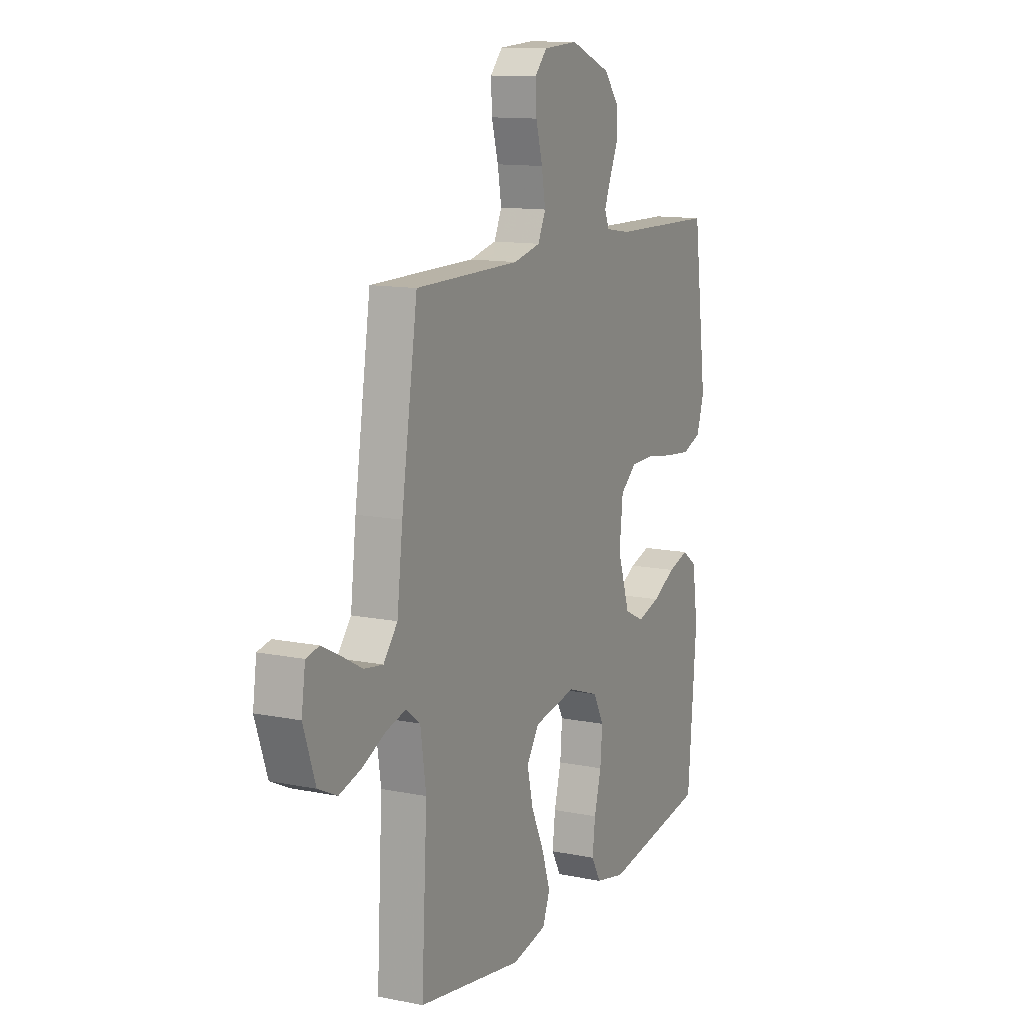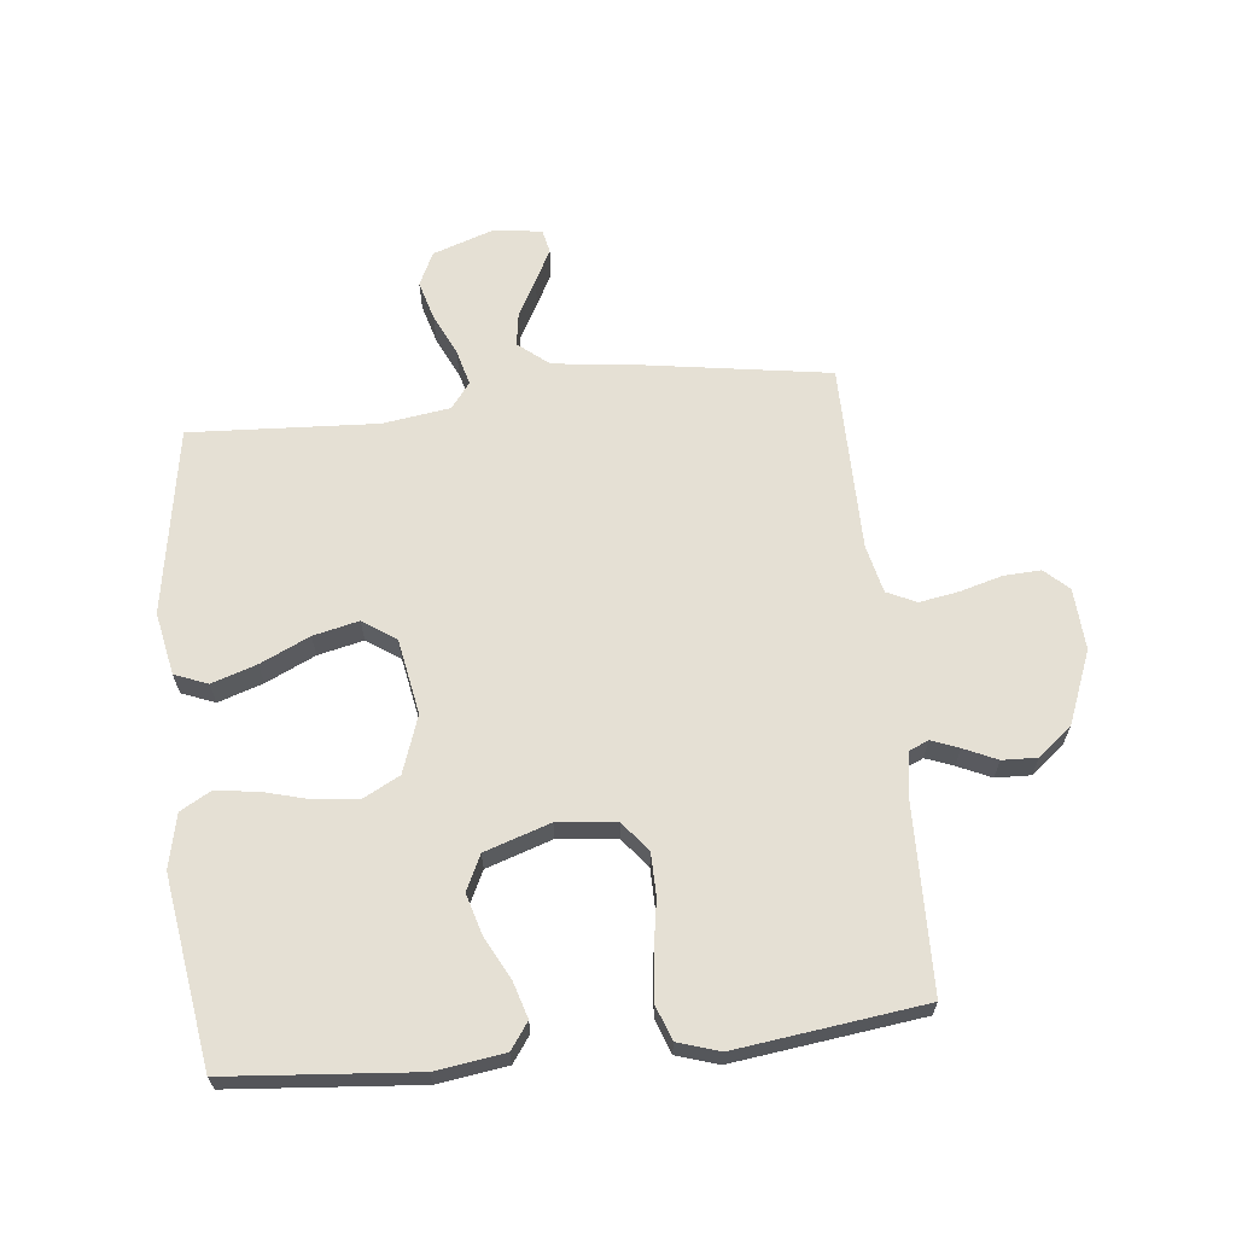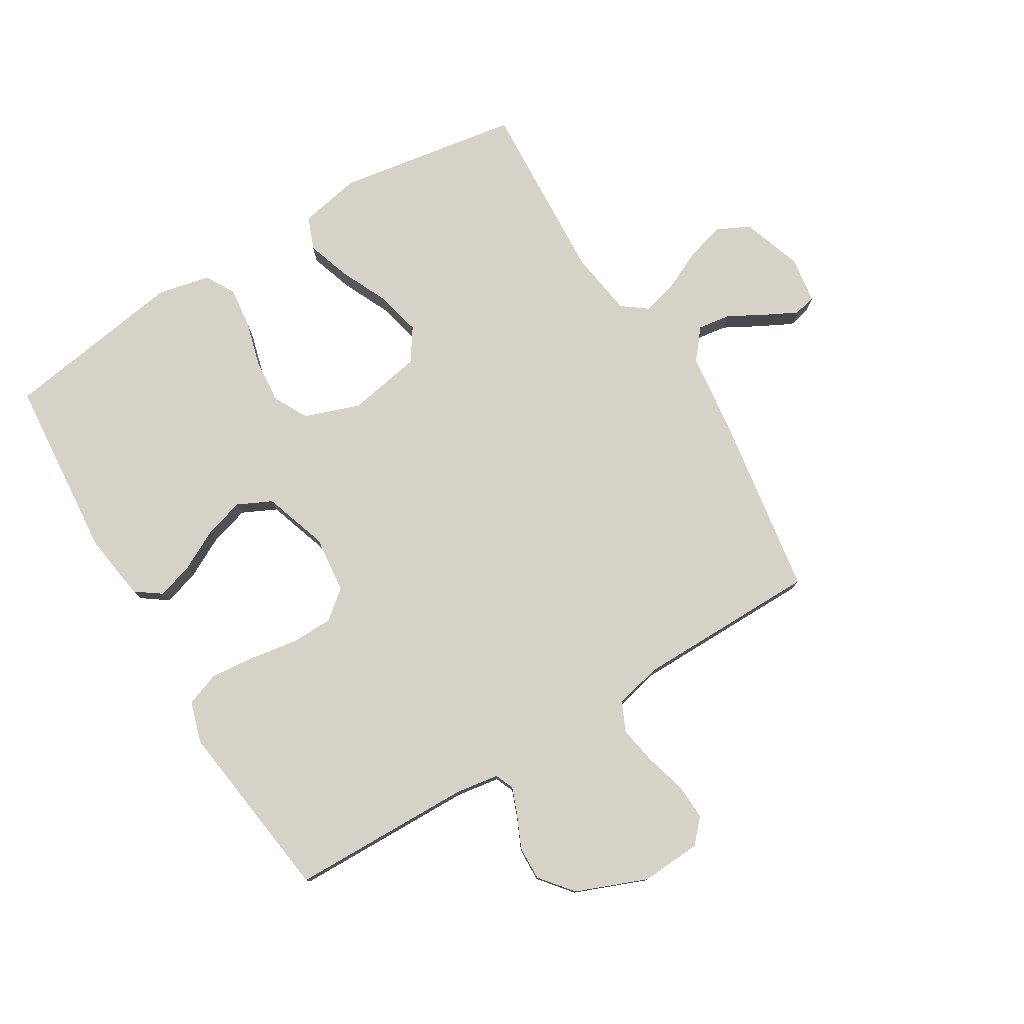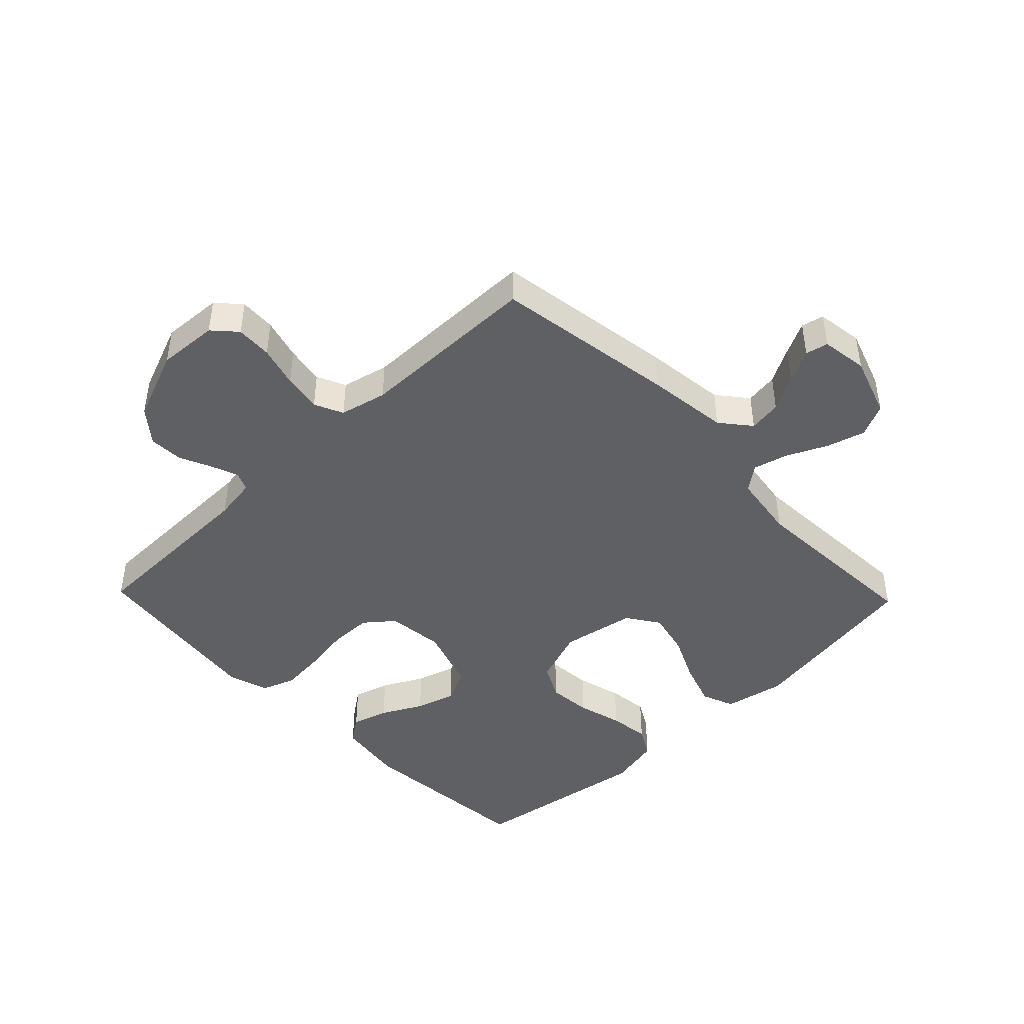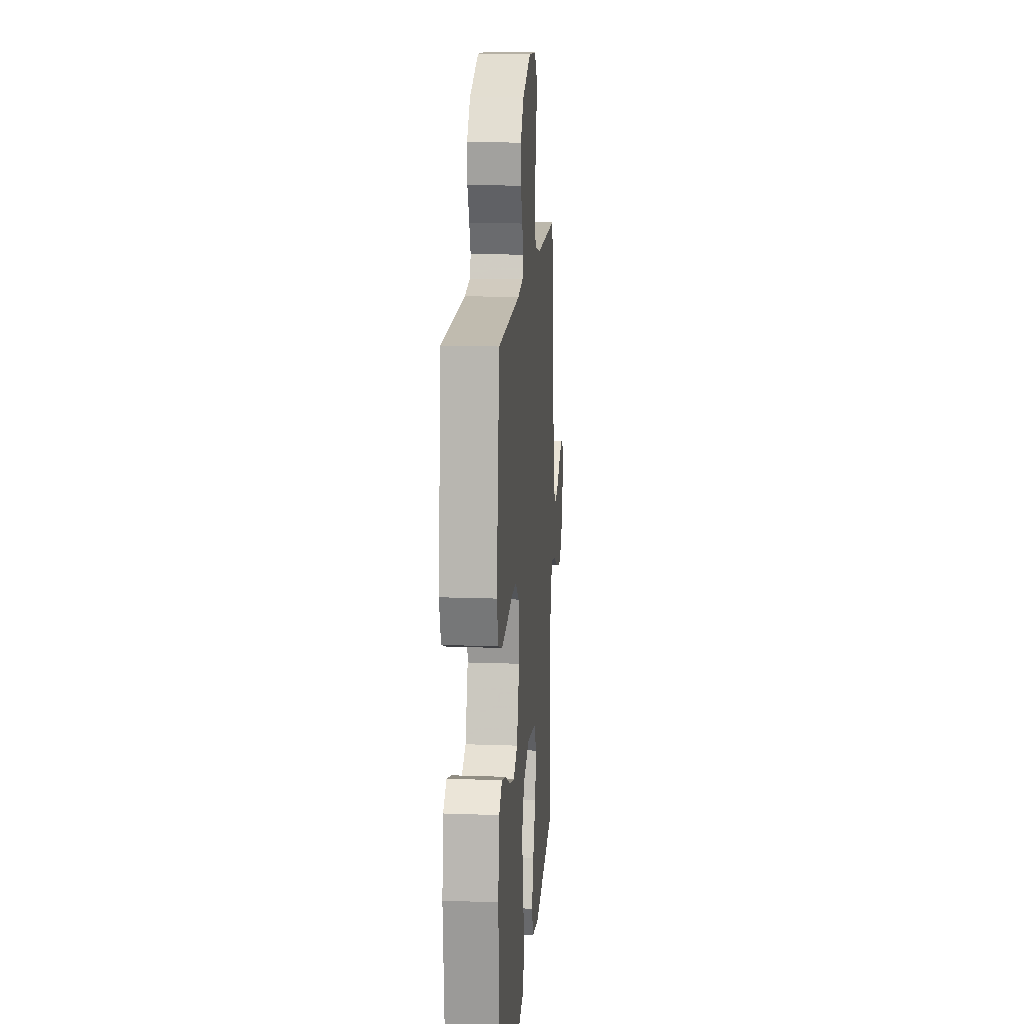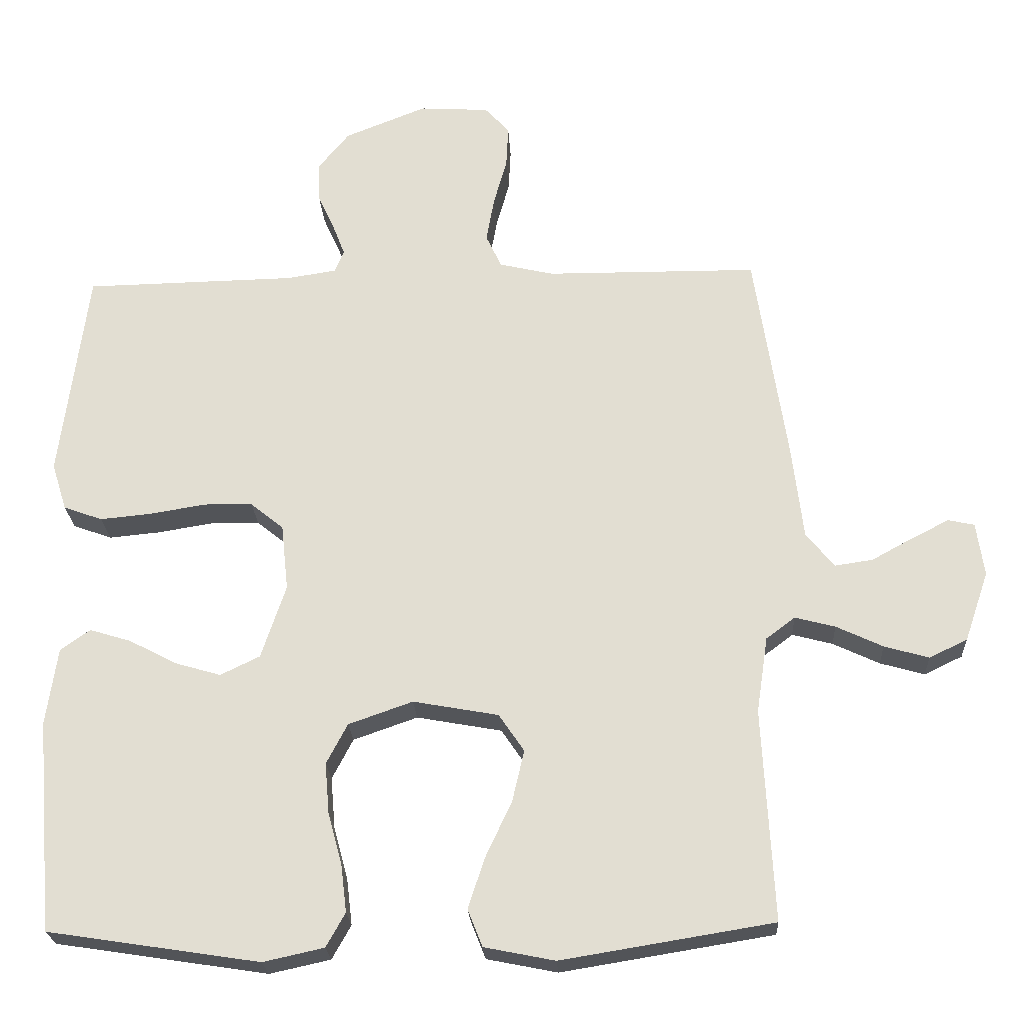
<metadata>
{"format":"obj","ext":"obj","renderer":"f3d","projection":"perspective","resolution":1024,"background":"white","views":[{"elev":12.4,"azim":115.5,"up":"+Z"},{"elev":65.2,"azim":-96.0,"up":"+Y"},{"elev":78.1,"azim":-31.2,"up":"+Y"},{"elev":-44.6,"azim":43.9,"up":"+Y"},{"elev":15.0,"azim":-85.5,"up":"+Z"},{"elev":-23.3,"azim":3.0,"up":"+Z"}]}
</metadata>
<code>
v -0.5 0.07 -0.5
v -0.525 0.07 -0.2
v -0.509 0.07 -0.09
v -0.467 0.07 -0.06
v -0.408 0.07 -0.078
v -0.341 0.07 -0.113
v -0.276 0.07 -0.132
v -0.22 0.07 -0.105
v -0.185 0.07 0
v -0.195 0.07 0.094
v -0.242 0.07 0.132
v -0.311 0.07 0.133
v -0.39 0.07 0.12
v -0.463 0.07 0.113
v -0.518 0.07 0.133
v -0.539 0.07 0.2
v -0.5 0.07 0.5
v -0.2 0.07 0.506
v -0.13 0.07 0.517
v -0.117 0.07 0.548
v -0.134 0.07 0.592
v -0.158 0.07 0.645
v -0.16 0.07 0.701
v -0.116 0.07 0.755
v 0 0.07 0.801
v 0.099 0.07 0.795
v 0.134 0.07 0.757
v 0.131 0.07 0.698
v 0.112 0.07 0.63
v 0.101 0.07 0.567
v 0.123 0.07 0.52
v 0.2 0.07 0.502
v 0.5 0.07 0.5
v 0.546 0.07 0.2
v 0.562 0.07 0.066
v 0.602 0.07 0.017
v 0.656 0.07 0.025
v 0.714 0.07 0.057
v 0.767 0.07 0.084
v 0.804 0.07 0.076
v 0.815 0.07 0
v 0.781 0.07 -0.099
v 0.727 0.07 -0.125
v 0.664 0.07 -0.107
v 0.598 0.07 -0.076
v 0.541 0.07 -0.061
v 0.5 0.07 -0.092
v 0.484 0.07 -0.2
v 0.5 0.07 -0.5
v 0.2 0.07 -0.549
v 0.1 0.07 -0.529
v 0.079 0.07 -0.476
v 0.103 0.07 -0.404
v 0.14 0.07 -0.325
v 0.157 0.07 -0.252
v 0.121 0.07 -0.199
v 0 0.07 -0.177
v -0.091 0.07 -0.209
v -0.121 0.07 -0.266
v -0.115 0.07 -0.338
v -0.095 0.07 -0.412
v -0.087 0.07 -0.479
v -0.114 0.07 -0.527
v -0.2 0.07 -0.546
v -0.5 0 -0.5
v -0.525 0 -0.2
v -0.509 0 -0.09
v -0.467 0 -0.06
v -0.408 0 -0.078
v -0.341 0 -0.113
v -0.276 0 -0.132
v -0.22 0 -0.105
v -0.185 0 0
v -0.195 0 0.094
v -0.242 0 0.132
v -0.311 0 0.133
v -0.39 0 0.12
v -0.463 0 0.113
v -0.518 0 0.133
v -0.539 0 0.2
v -0.5 0 0.5
v -0.2 0 0.506
v -0.13 0 0.517
v -0.117 0 0.548
v -0.134 0 0.592
v -0.158 0 0.645
v -0.16 0 0.701
v -0.116 0 0.755
v 0 0 0.801
v 0.099 0 0.795
v 0.134 0 0.757
v 0.131 0 0.698
v 0.112 0 0.63
v 0.101 0 0.567
v 0.123 0 0.52
v 0.2 0 0.502
v 0.5 0 0.5
v 0.546 0 0.2
v 0.562 0 0.066
v 0.602 0 0.017
v 0.656 0 0.025
v 0.714 0 0.057
v 0.767 0 0.084
v 0.804 0 0.076
v 0.815 0 0
v 0.781 0 -0.099
v 0.727 0 -0.125
v 0.664 0 -0.107
v 0.598 0 -0.076
v 0.541 0 -0.061
v 0.5 0 -0.092
v 0.484 0 -0.2
v 0.5 0 -0.5
v 0.2 0 -0.549
v 0.1 0 -0.529
v 0.079 0 -0.476
v 0.103 0 -0.404
v 0.14 0 -0.325
v 0.157 0 -0.252
v 0.121 0 -0.199
v 0 0 -0.177
v -0.091 0 -0.209
v -0.121 0 -0.266
v -0.115 0 -0.338
v -0.095 0 -0.412
v -0.087 0 -0.479
v -0.114 0 -0.527
v -0.2 0 -0.546
f 4 5 6
f 3 4 6
f 2 3 6
f 1 2 6
f 64 1 6
f 63 64 6
f 62 63 6
f 61 62 6
f 60 61 6
f 59 60 6 7
f 58 59 7 8
f 57 58 8 9
f 56 57 9 10
f 52 53 54
f 51 52 54
f 50 51 54
f 49 50 54
f 48 49 54
f 47 48 54 55
f 46 47 55 56
f 43 44 45
f 42 43 45
f 41 42 45
f 40 41 45
f 39 40 45
f 38 39 45
f 37 38 45
f 36 37 45 46
f 46 56 10
f 36 46 10
f 35 36 10
f 35 10 11
f 34 35 11
f 33 34 11
f 32 33 11
f 27 28 29
f 26 27 29
f 25 26 29
f 24 25 29
f 23 24 29
f 22 23 29
f 21 22 29
f 20 21 29 30
f 19 20 30 31
f 16 17 18
f 15 16 18
f 14 15 18
f 13 14 18
f 12 13 18
f 19 31 32
f 18 19 32
f 12 18 32
f 11 12 32
f 70 69 68
f 70 68 67
f 70 67 66
f 70 66 65
f 70 65 128
f 70 128 127
f 70 127 126
f 70 126 125
f 70 125 124
f 71 70 124 123
f 72 71 123 122
f 73 72 122 121
f 74 73 121 120
f 118 117 116
f 118 116 115
f 118 115 114
f 118 114 113
f 118 113 112
f 119 118 112 111
f 120 119 111 110
f 109 108 107
f 109 107 106
f 109 106 105
f 109 105 104
f 109 104 103
f 109 103 102
f 109 102 101
f 110 109 101 100
f 74 120 110
f 74 110 100
f 74 100 99
f 75 74 99
f 75 99 98
f 75 98 97
f 75 97 96
f 93 92 91
f 93 91 90
f 93 90 89
f 93 89 88
f 93 88 87
f 93 87 86
f 93 86 85
f 94 93 85 84
f 95 94 84 83
f 82 81 80
f 82 80 79
f 82 79 78
f 82 78 77
f 82 77 76
f 96 95 83
f 96 83 82
f 96 82 76
f 96 76 75
f 1 65 66 2
f 2 66 67 3
f 3 67 68 4
f 4 68 69 5
f 5 69 70 6
f 6 70 71 7
f 7 71 72 8
f 8 72 73 9
f 9 73 74 10
f 10 74 75 11
f 11 75 76 12
f 12 76 77 13
f 13 77 78 14
f 14 78 79 15
f 15 79 80 16
f 16 80 81 17
f 17 81 82 18
f 18 82 83 19
f 19 83 84 20
f 20 84 85 21
f 21 85 86 22
f 22 86 87 23
f 23 87 88 24
f 24 88 89 25
f 25 89 90 26
f 26 90 91 27
f 27 91 92 28
f 28 92 93 29
f 29 93 94 30
f 30 94 95 31
f 31 95 96 32
f 32 96 97 33
f 33 97 98 34
f 34 98 99 35
f 35 99 100 36
f 36 100 101 37
f 37 101 102 38
f 38 102 103 39
f 39 103 104 40
f 40 104 105 41
f 41 105 106 42
f 42 106 107 43
f 43 107 108 44
f 44 108 109 45
f 45 109 110 46
f 46 110 111 47
f 47 111 112 48
f 48 112 113 49
f 49 113 114 50
f 50 114 115 51
f 51 115 116 52
f 52 116 117 53
f 53 117 118 54
f 54 118 119 55
f 55 119 120 56
f 56 120 121 57
f 57 121 122 58
f 58 122 123 59
f 59 123 124 60
f 60 124 125 61
f 61 125 126 62
f 62 126 127 63
f 63 127 128 64
f 64 128 65 1

</code>
